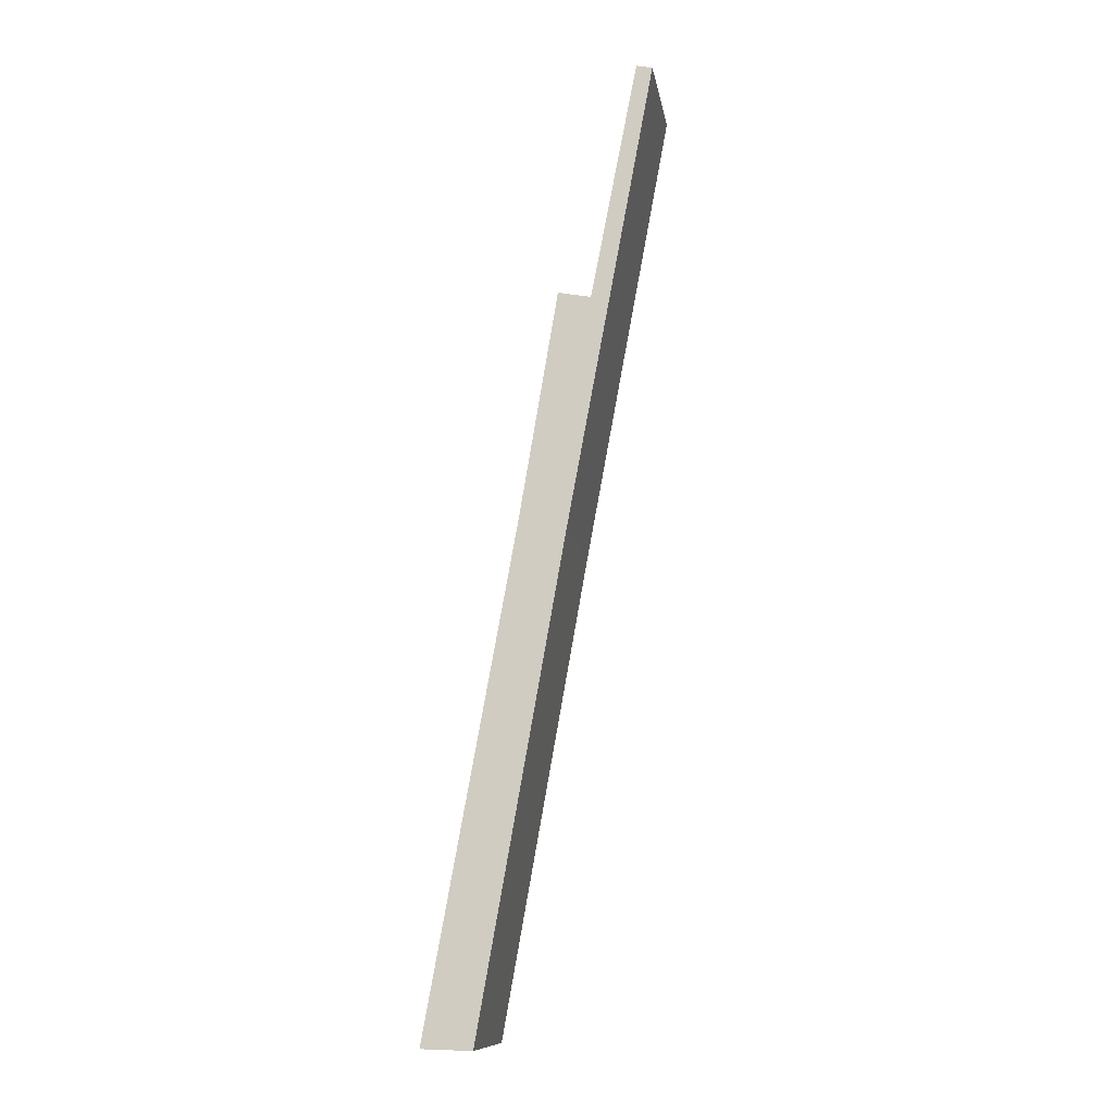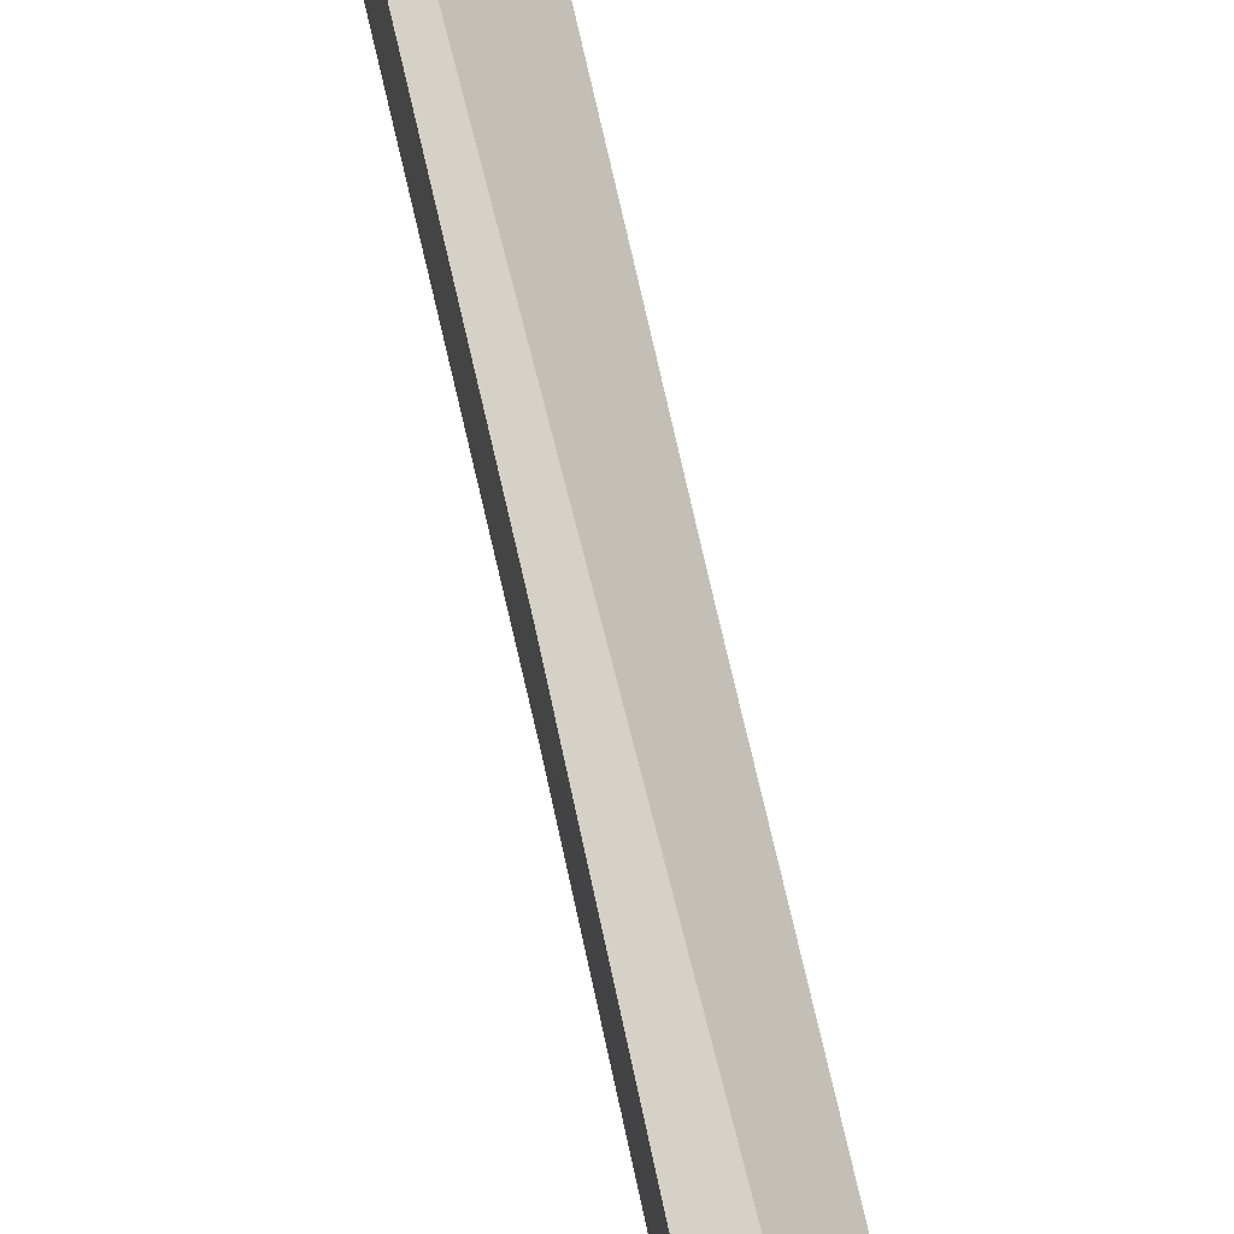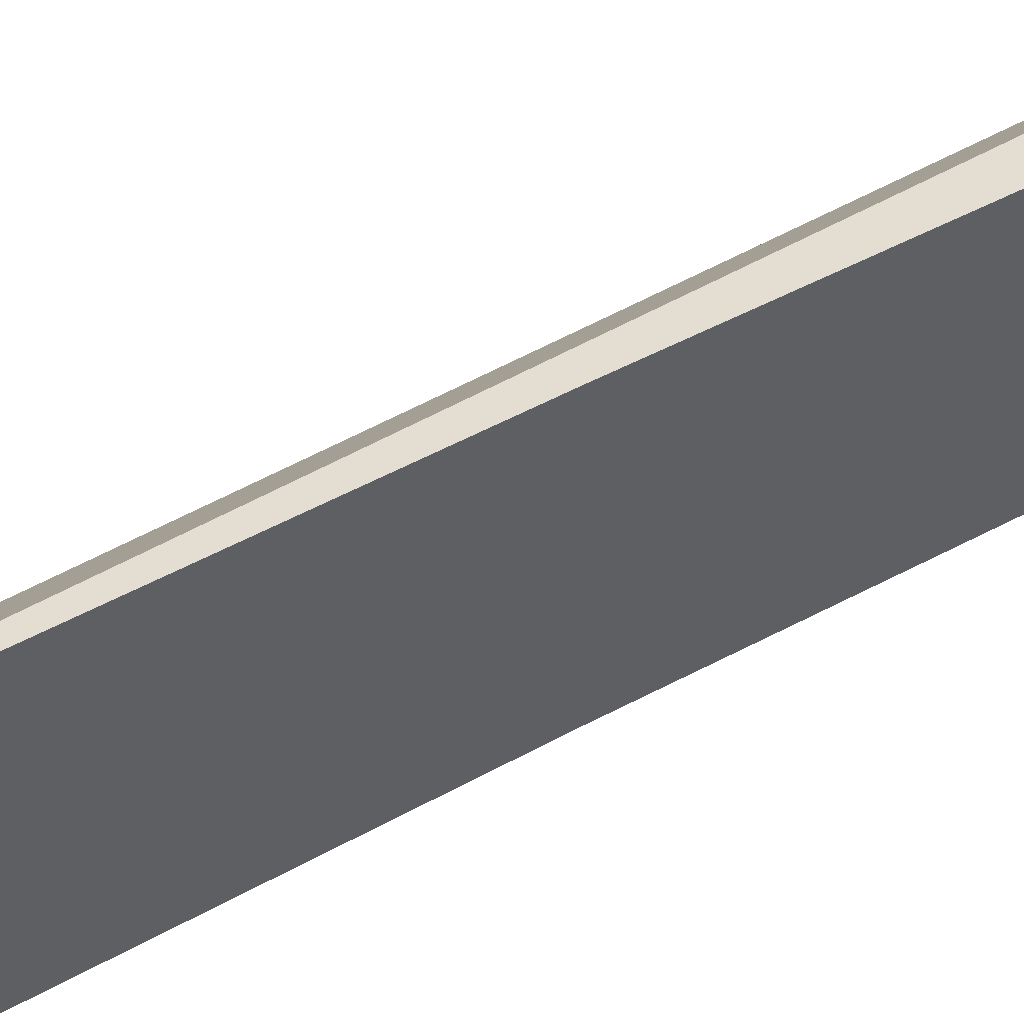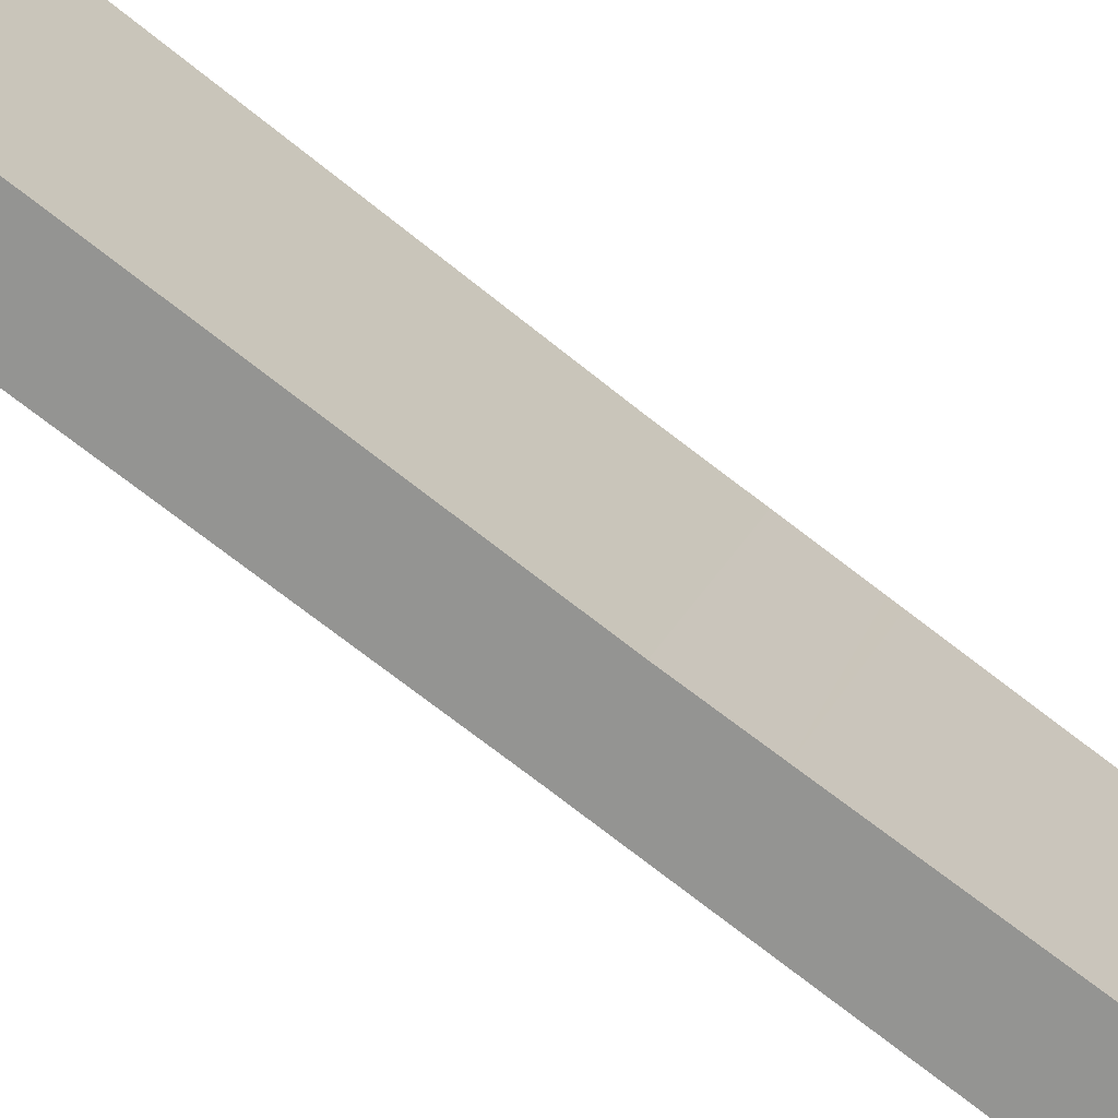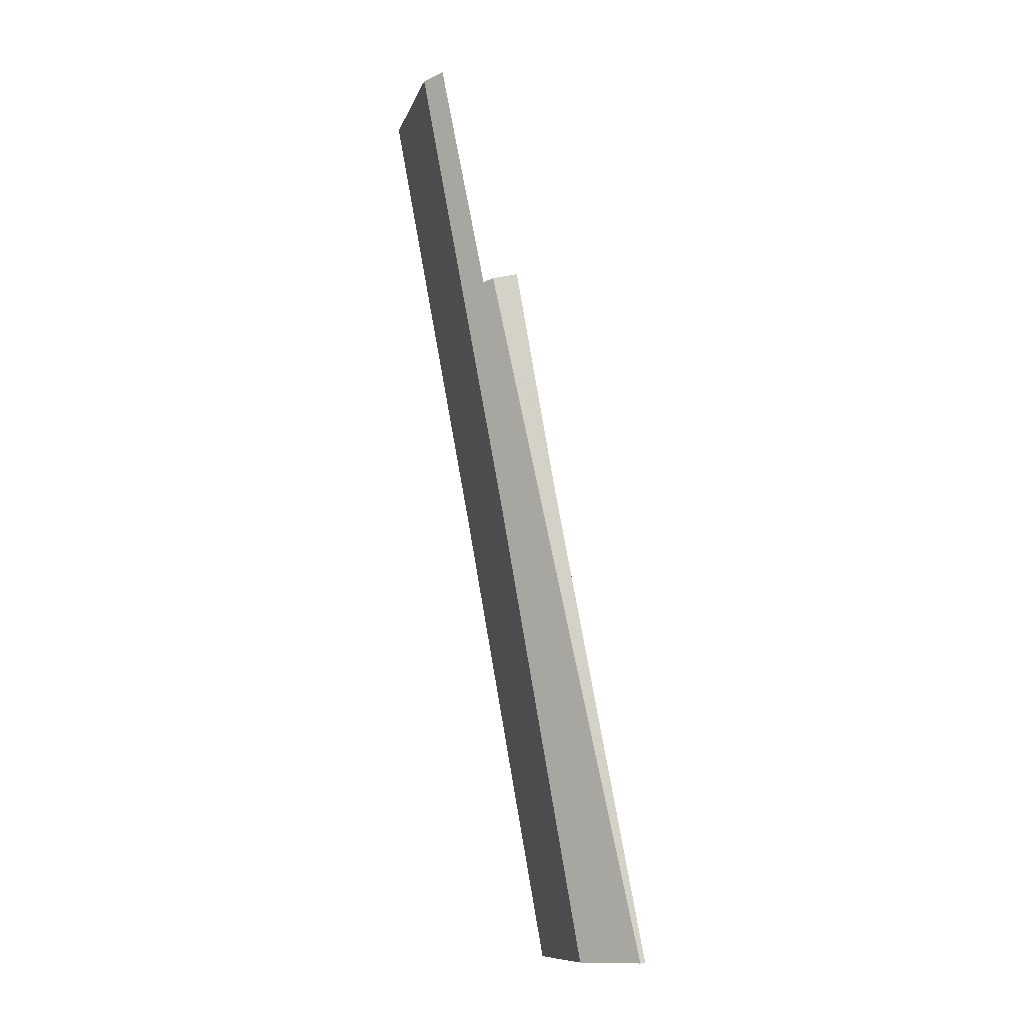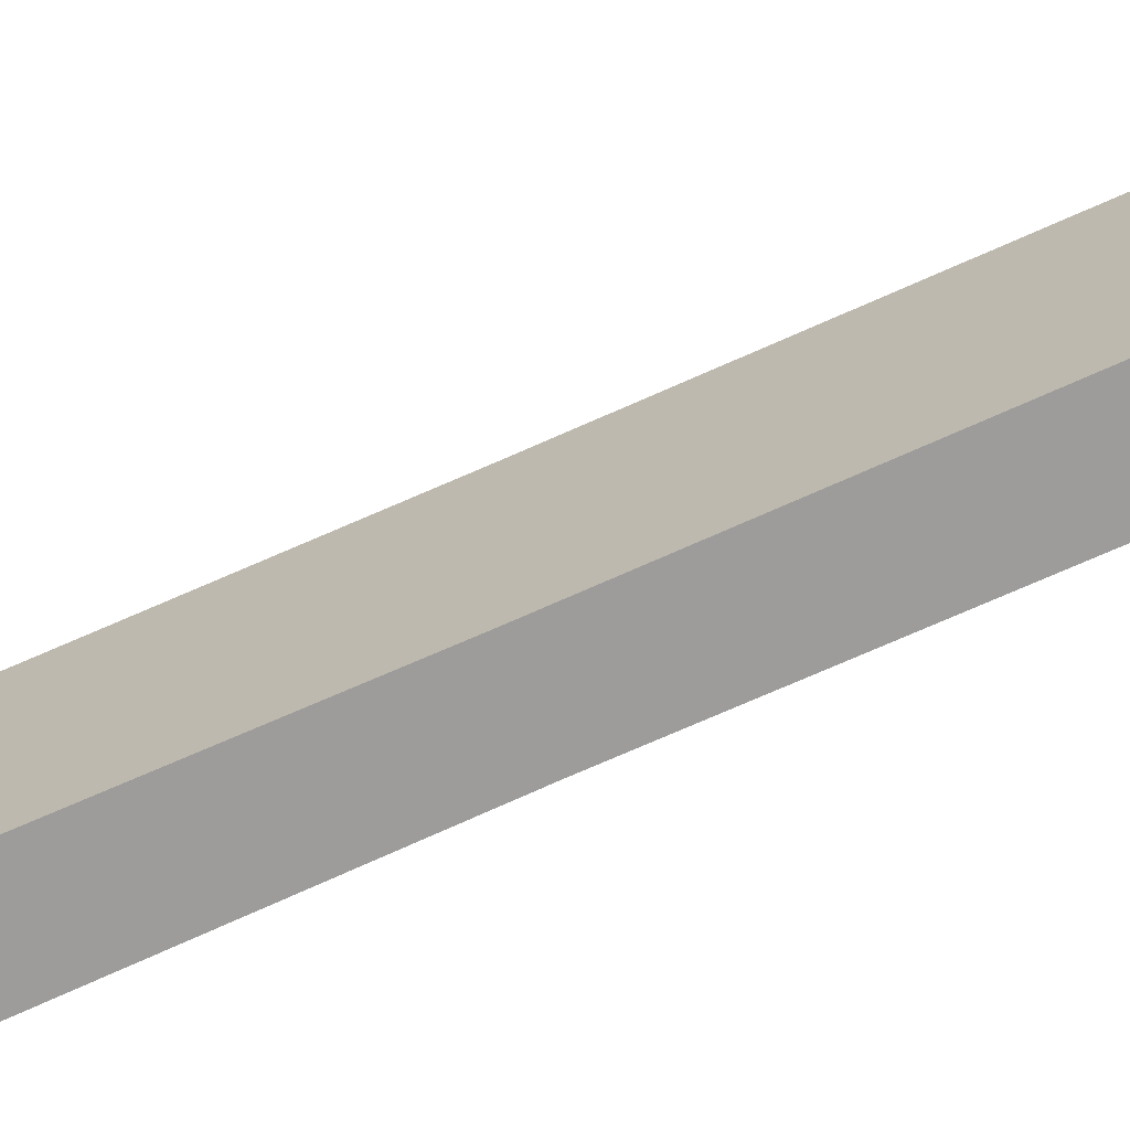
<metadata>
{"format":"obj","ext":"obj","renderer":"f3d","projection":"perspective","resolution":1024,"background":"white","views":[{"elev":-11.2,"azim":9.2,"up":"+Z"},{"elev":78.7,"azim":-2.8,"up":"+Y"},{"elev":53.6,"azim":-110.4,"up":"+Y"},{"elev":-66.9,"azim":-118.8,"up":"+Y"},{"elev":-11.4,"azim":164.7,"up":"+Z"},{"elev":-70.2,"azim":124.5,"up":"+Y"}]}
</metadata>
<code>
v  9.806 6.056 41.56
v  7.131 7.103 31.57
v  9.105 6.954 41.71
v  7.919 6.103 31.44
v  7.068 7.108 31.25
v  7.337 6.118 28.32
v  0.205 8.527 -0.005
v  6.719 7.553 31.32
v  6.762 6.132 25.24
v  6.392 6.141 23.25
v  5.994 6.152 21.13
v  5.491 6.139 18.31
v  3.659 6.092 8.081
v  3.309 6.084 6.128
v  2.201 6.056 -0.057
v  5.64 7.845 31.52
v  6.364 7.649 31.38
v  4.698 7.961 25.97
v  1.108 8.433 6.048
v  0.013 8.578 5.253e-16
v  1.469 8.385 8.018
v  3.433 8.122 18.74
v  3.942 8.054 21.52
v  4.311 8.009 23.69
v  0 8.581 5.254e-16
v  0 0 0
v  0.013 0 0
v  0.205 3.062e-19 -0.005
v  2.201 3.49e-18 -0.057
v  1.108 -3.703e-16 6.048
v  1.469 -4.91e-16 8.018
v  3.433 -1.147e-15 18.74
v  3.942 -1.317e-15 21.52
v  4.646 7.967 25.66
v  4.311 -1.45e-15 23.69
v  4.646 -1.571e-15 25.66
v  4.698 -1.59e-15 25.97
v  5.64 -1.93e-15 31.52
v  7.068 -1.914e-15 31.25
v  9.105 -2.554e-15 41.71
v  7.131 -1.933e-15 31.57
v  6.364 -1.922e-15 31.38
v  6.719 -1.918e-15 31.32
v  9.806 -2.545e-15 41.56
v  7.919 -1.925e-15 31.44
v  7.337 -1.734e-15 28.32
v  6.762 -1.545e-15 25.24
v  6.392 -1.424e-15 23.25
v  5.994 -1.294e-15 21.13
v  5.491 -1.121e-15 18.31
v  3.659 -4.948e-16 8.081
v  3.309 -3.752e-16 6.128
g defaultobject
f 1 2 3
f 2 1 4
f 2 4 5
f 5 4 6
f 5 7 8
f 7 5 6
f 7 6 9
f 7 9 10
f 7 10 11
f 7 11 12
f 7 12 13
f 7 13 14
f 7 14 15
f 16 17 18
f 19 7 20
f 7 19 8
f 8 19 21
f 8 21 22
f 8 22 23
f 8 23 24
f 8 24 18
f 8 18 17
f 19 20 25
f 20 26 25
f 26 20 27
f 7 27 20
f 27 7 15
f 27 15 28
f 28 15 29
f 26 19 25
f 19 26 30
f 19 30 21
f 21 30 22
f 22 30 31
f 22 31 32
f 22 32 23
f 23 32 24
f 24 32 33
f 24 33 34
f 34 33 35
f 34 35 18
f 18 35 16
f 16 35 36
f 16 36 37
f 16 37 38
f 39 2 5
f 2 39 3
f 3 39 40
f 40 39 41
f 38 17 16
f 17 38 8
f 8 38 5
f 5 38 39
f 39 38 42
f 39 42 43
f 40 1 3
f 1 40 44
f 44 4 1
f 4 44 45
f 4 45 6
f 6 45 46
f 6 46 9
f 9 46 47
f 9 47 10
f 10 47 48
f 10 48 11
f 11 48 49
f 11 49 12
f 12 49 50
f 12 50 13
f 13 50 51
f 13 51 14
f 14 51 52
f 14 52 15
f 15 52 29
f 40 45 44
f 45 40 41
f 45 41 46
f 46 41 39
f 46 39 43
f 46 43 42
f 46 42 38
f 46 38 37
f 46 37 47
f 47 37 36
f 47 36 48
f 48 36 35
f 48 35 49
f 49 35 33
f 49 33 50
f 50 33 32
f 50 32 51
f 51 32 31
f 51 31 52
f 52 31 30
f 52 30 29
f 29 30 28
f 28 30 27
f 27 30 26

</code>
